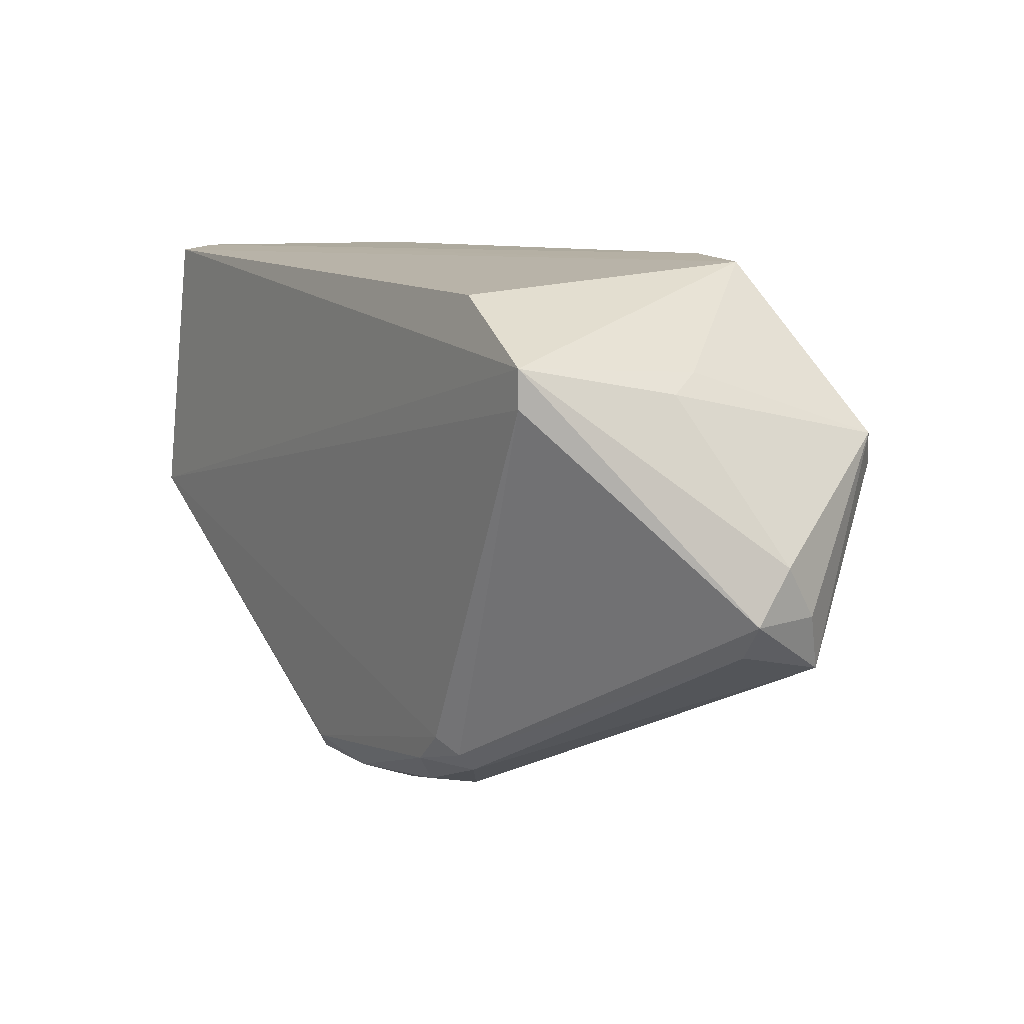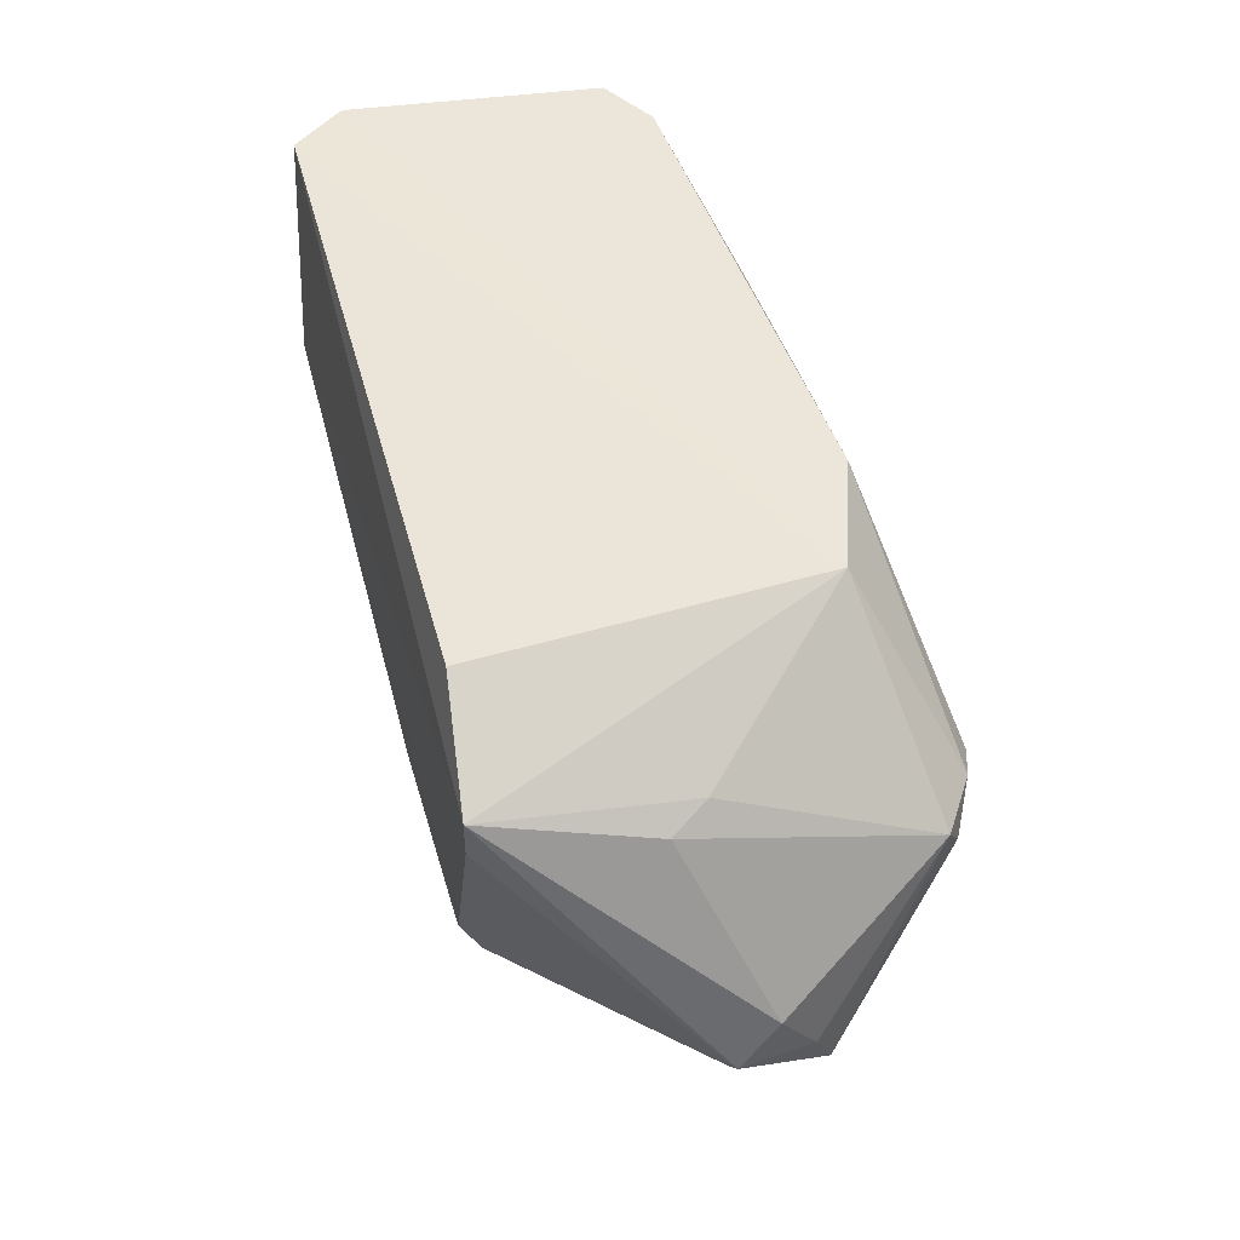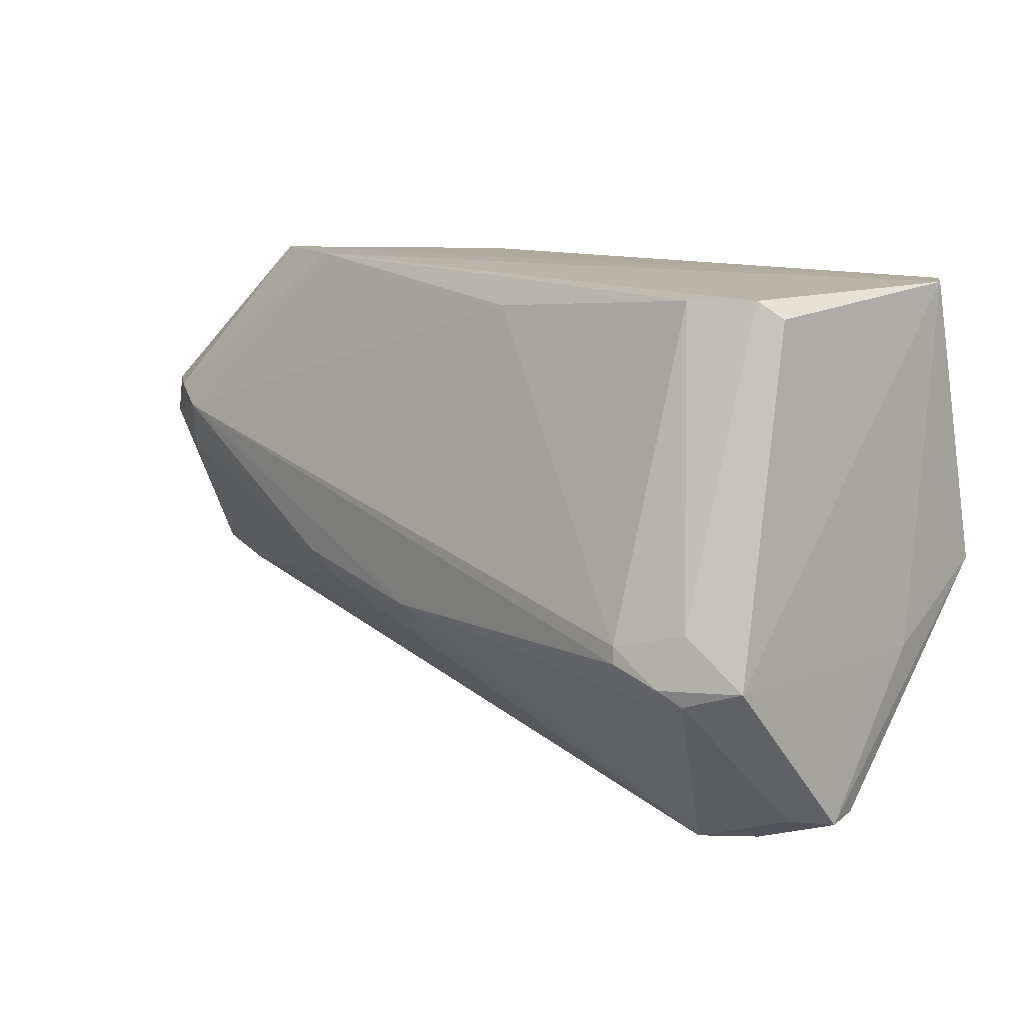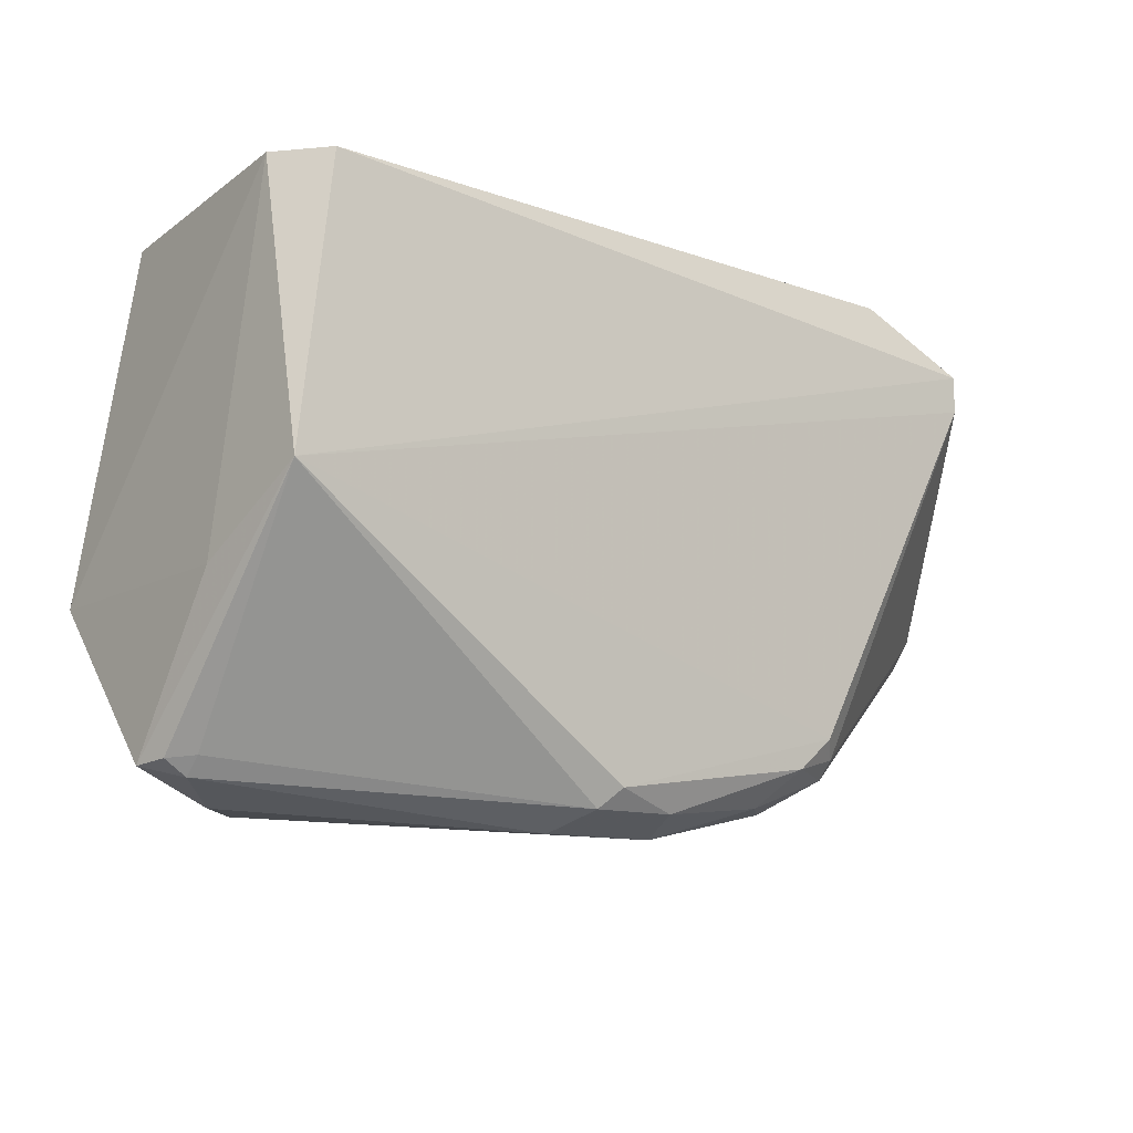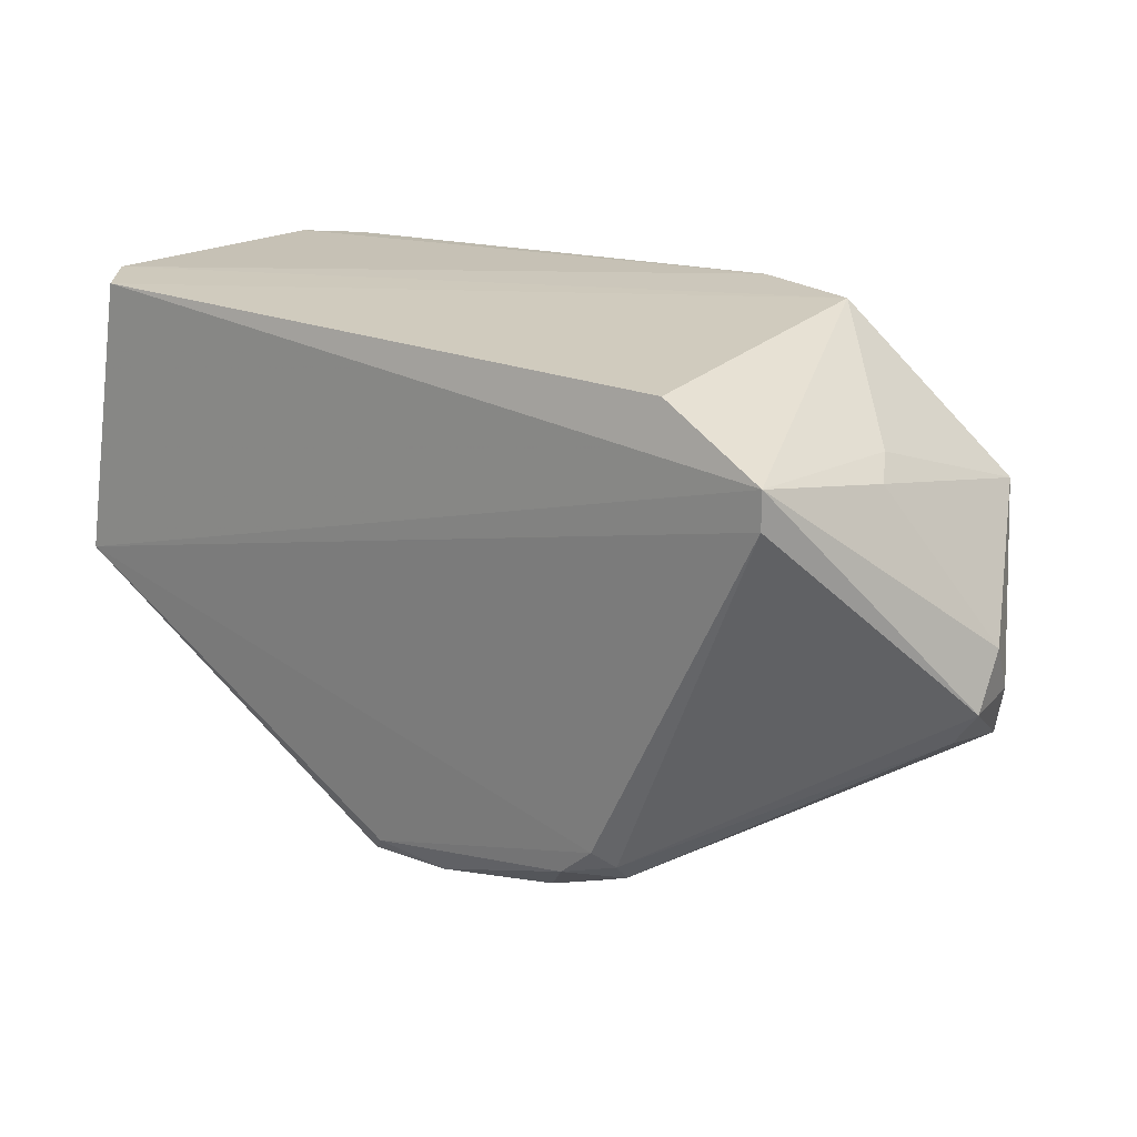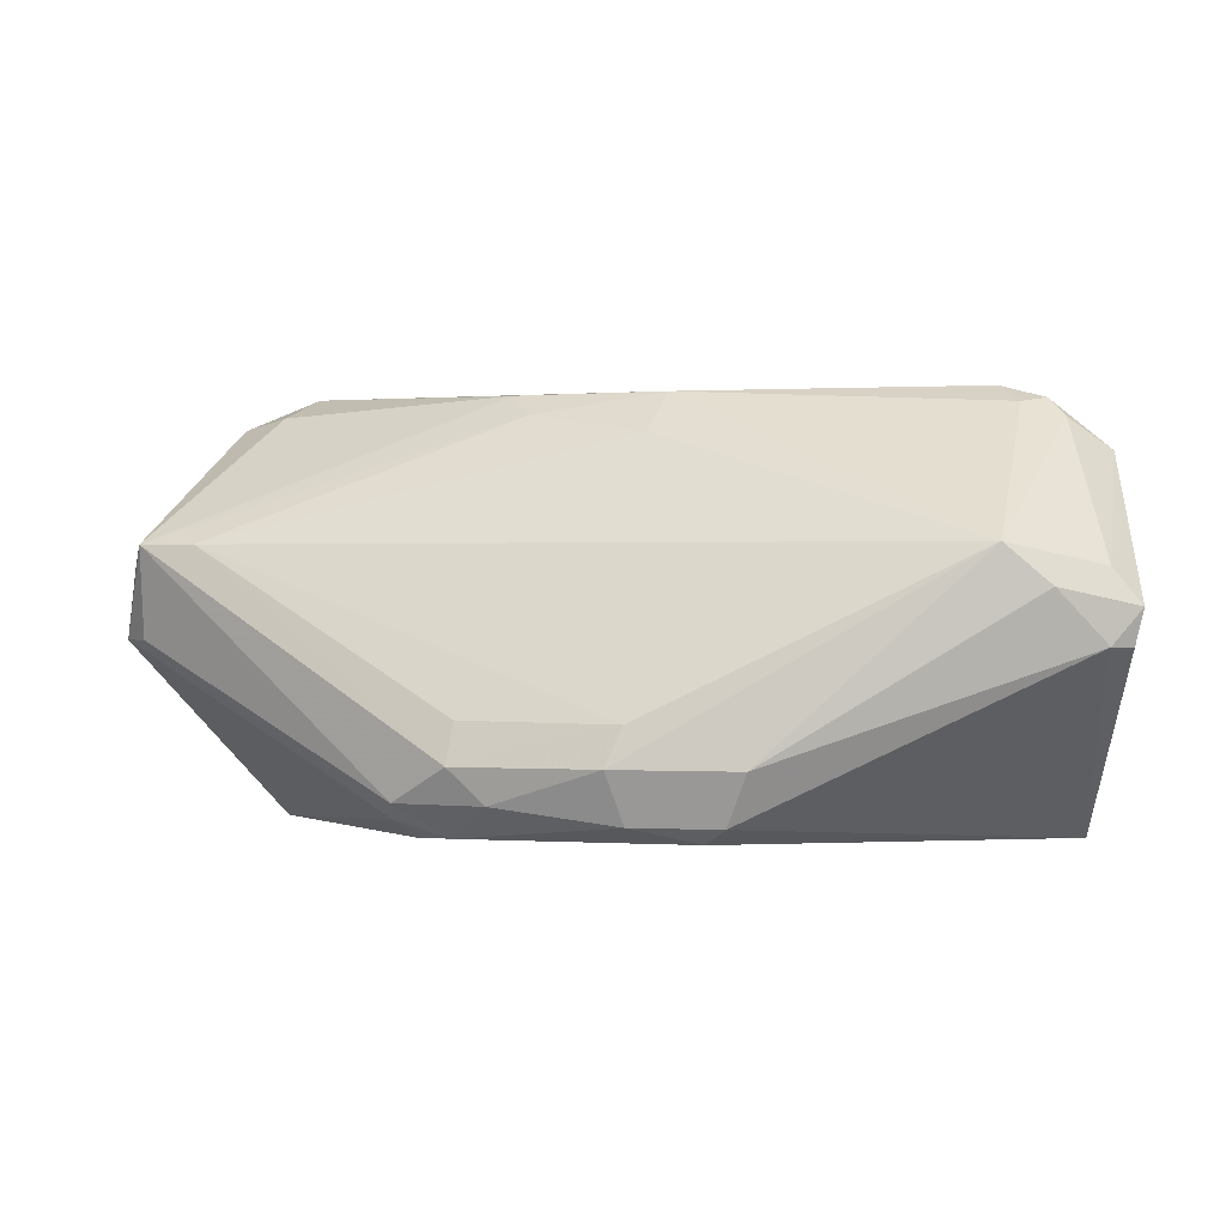
<metadata>
{"format":"obj","ext":"obj","renderer":"f3d","projection":"perspective","resolution":1024,"background":"white","views":[{"elev":11.4,"azim":57.6,"up":"+Z"},{"elev":48.8,"azim":75.1,"up":"+Z"},{"elev":11.4,"azim":-133.3,"up":"+Z"},{"elev":-12.8,"azim":-38.5,"up":"+Z"},{"elev":21.0,"azim":35.7,"up":"+Z"},{"elev":0.8,"azim":-177.4,"up":"+Y"}]}
</metadata>
<code>
v 0.5714 0.8253 0
v -0.04747 0.398 -0.9819
v -0.6004 0.3614 -0.02152
v -0.5226 0.9613 -0.6266
v 0.7617 0.254 -0.127
v 0.9205 0.7301 -0.6348
v -0.6031 0.254 -0.5079
v -0.4665 0.8436 -0.03081
v 0.3928 0.2857 -0.8571
v 0.6842 0.9845 -0.3041
v -0.4125 0.73 -0.9523
v -0.6264 0.635 -0.9008
v 0.07526 0.9759 -0.5931
v 0.9633 0.5755 -0.5377
v -0.5353 0.2724 -0.02444
v 0.8404 0.9012 -0.2713
v 0.5776 0.2766 -0.03006
v -0.5911 0.755 -0.0575
v 0.3961 0.3987 -0.9215
v -0.01671 0.311 -0.9497
v -0.6267 0.8767 -0.6288
v 0.3808 0.8888 0
v -0.4479 0.9824 -0.5658
v -0.5749 0.5762 -0.9195
v 0.4839 0.3108 -0.832
v 0.9618 0.635 -0.4486
v 0.2988 0.9386 -0.5907
v 0.7617 0.254 -0.1905
v -0.08989 0.8855 -0.06219
v 0.1319 0.464 -0.964
v 0.8136 0.5161 -0.181
v 0.7289 0.9476 -0.3943
v 0.8253 0.7301 -0.6666
v 0.01425 0.2848 -0.9165
v -0.5592 0.7846 -0.02866
v 0.485 0.3393 -0.8627
v -0.6218 0.4547 -0.6281
v 0.3296 0.9735 -0.5361
v 0.16 0.4 -0.978
v 0.4544 0.2816 -0.8024
v -0.4776 0.9538 -0.6529
v 0.1065 0.907 -0.6712
v 0.7499 0.9594 -0.2719
v -0.5536 0.9321 -0.5376
v 0.9224 0.5763 -0.5959
v -0.4893 0.6644 -0.9506
v -0.5793 0.694 -0.8924
v 0.1307 0.3129 -0.9471
v 0.8091 0.9299 -0.3309
v 0.7821 0.5757 -0.1524
v 0.9505 0.6934 -0.5372
v -0.5736 0.547 -0.8894
v -0.4492 0.9831 -0.5949
v 0.3366 0.3402 -0.9206
v -0.6135 0.5755 -0.8945
v -0.548 0.9298 -0.6554
v 0.3855 0.4662 -0.9017
f 30 33 57
f 1 3 15
f 3 7 15
f 7 5 15
f 5 1 17
f 1 15 17
f 15 5 17
f 3 18 21
f 3 1 22
f 2 20 24
f 5 14 26
f 5 7 28
f 14 5 28
f 25 14 28
f 8 22 29
f 22 10 29
f 10 23 29
f 23 8 29
f 5 26 31
f 26 16 31
f 6 19 33
f 27 6 33
f 30 11 33
f 7 20 34
f 18 3 35
f 21 18 35
f 3 22 35
f 22 8 35
f 19 6 36
f 25 9 36
f 7 3 37
f 12 7 37
f 3 21 37
f 21 12 37
f 13 10 38
f 6 27 38
f 27 13 38
f 10 32 38
f 32 6 38
f 2 11 39
f 11 30 39
f 30 19 39
f 9 25 40
f 28 7 40
f 25 28 40
f 7 34 40
f 34 9 40
f 11 4 41
f 13 11 41
f 11 13 42
f 13 27 42
f 27 33 42
f 33 11 42
f 1 16 43
f 22 1 43
f 10 22 43
f 4 21 44
f 23 4 44
f 8 23 44
f 35 8 44
f 21 35 44
f 6 14 45
f 14 25 45
f 36 6 45
f 25 36 45
f 11 2 46
f 2 24 46
f 24 12 46
f 12 21 47
f 11 46 47
f 46 12 47
f 20 2 48
f 9 34 48
f 34 20 48
f 2 39 48
f 16 6 49
f 32 10 49
f 6 32 49
f 43 16 49
f 10 43 49
f 1 5 50
f 16 1 50
f 5 31 50
f 31 16 50
f 14 6 51
f 6 16 51
f 26 14 51
f 16 26 51
f 20 7 52
f 24 20 52
f 10 13 53
f 23 10 53
f 4 23 53
f 41 4 53
f 13 41 53
f 36 9 54
f 19 36 54
f 39 19 54
f 9 48 54
f 48 39 54
f 7 12 55
f 12 24 55
f 52 7 55
f 24 52 55
f 4 11 56
f 21 4 56
f 11 47 56
f 47 21 56
f 19 30 57
f 33 19 57

</code>
